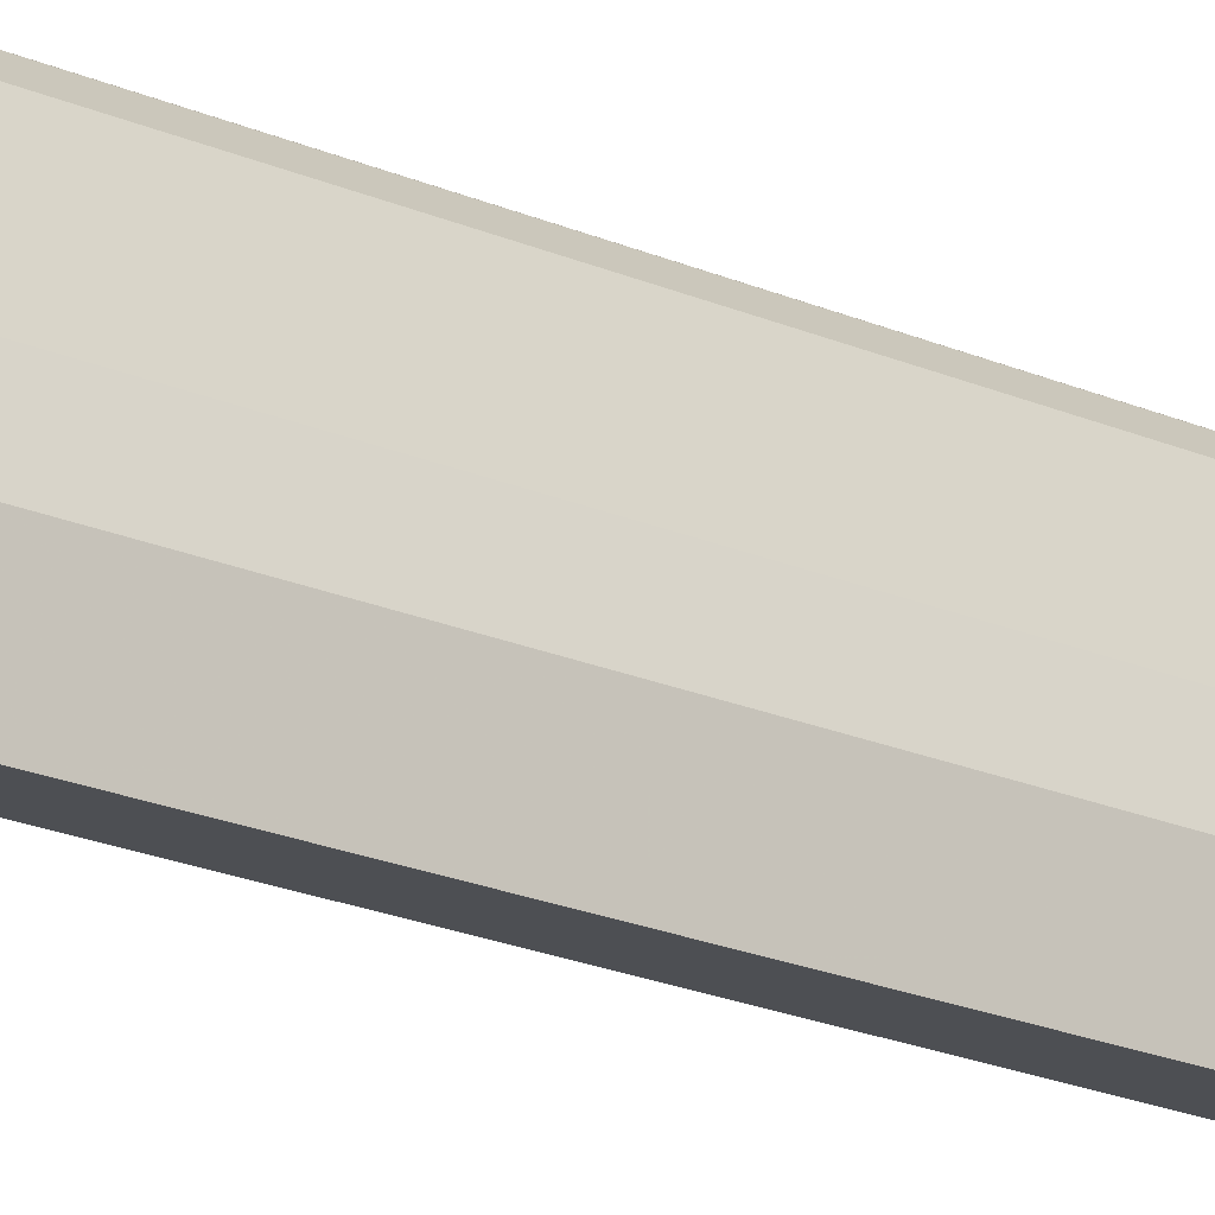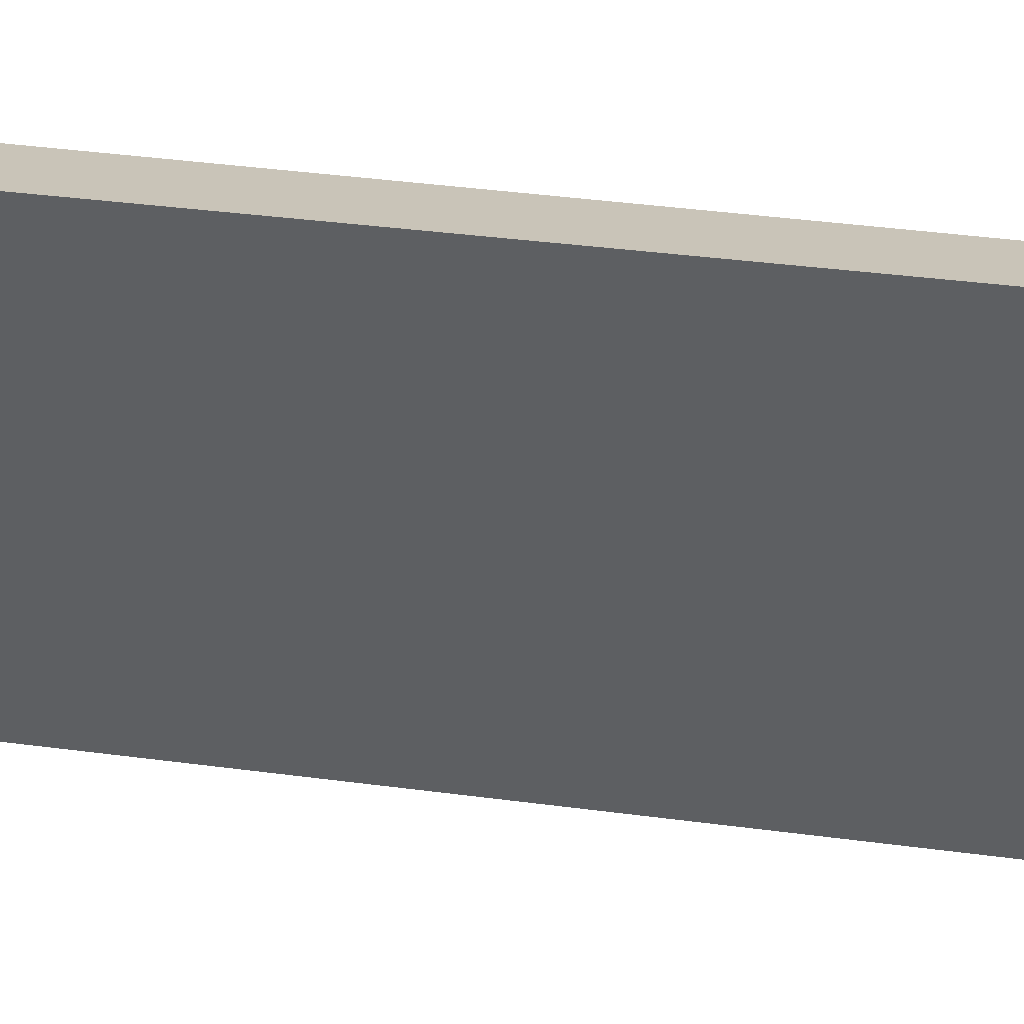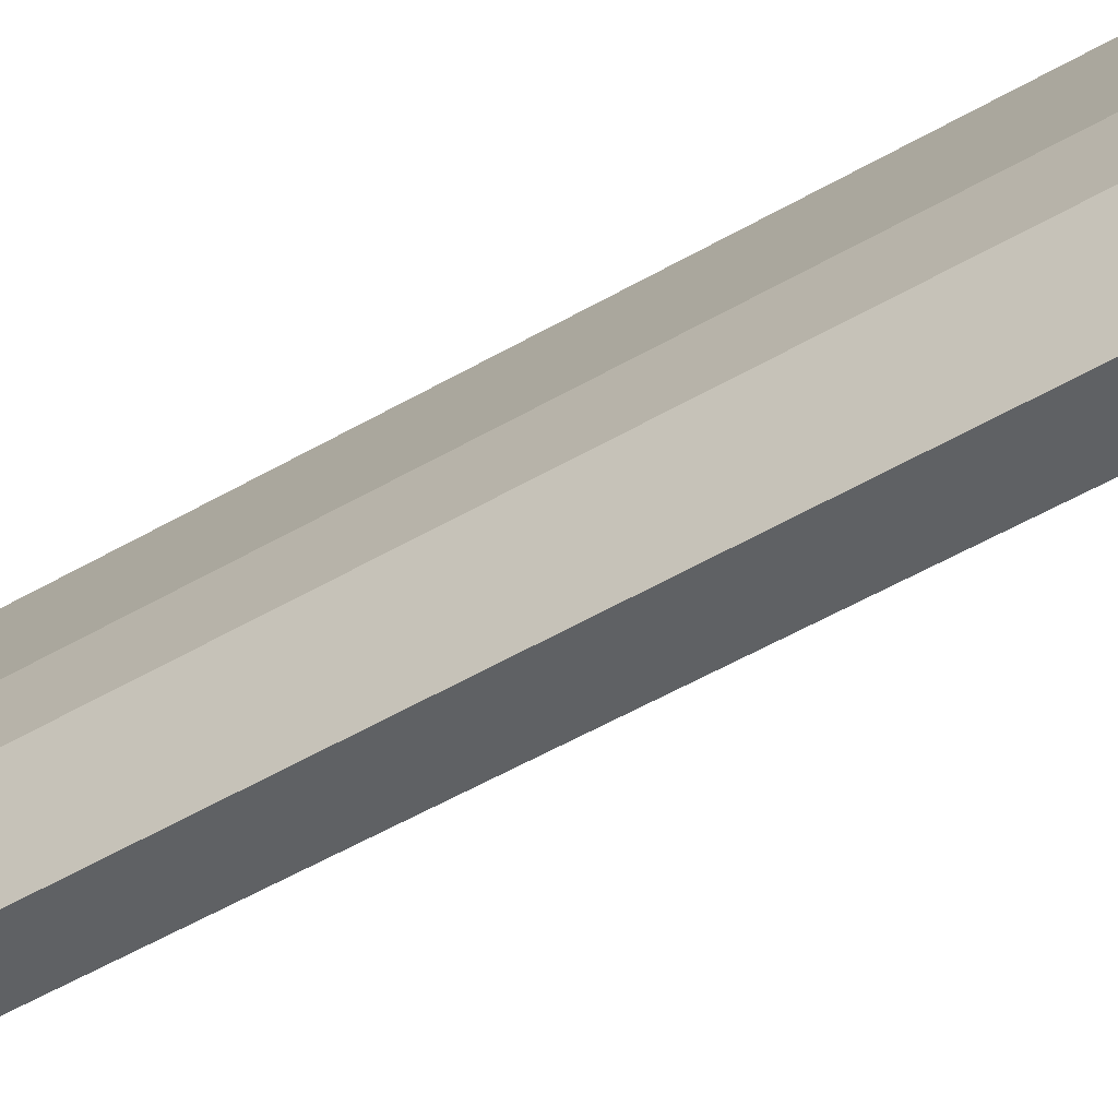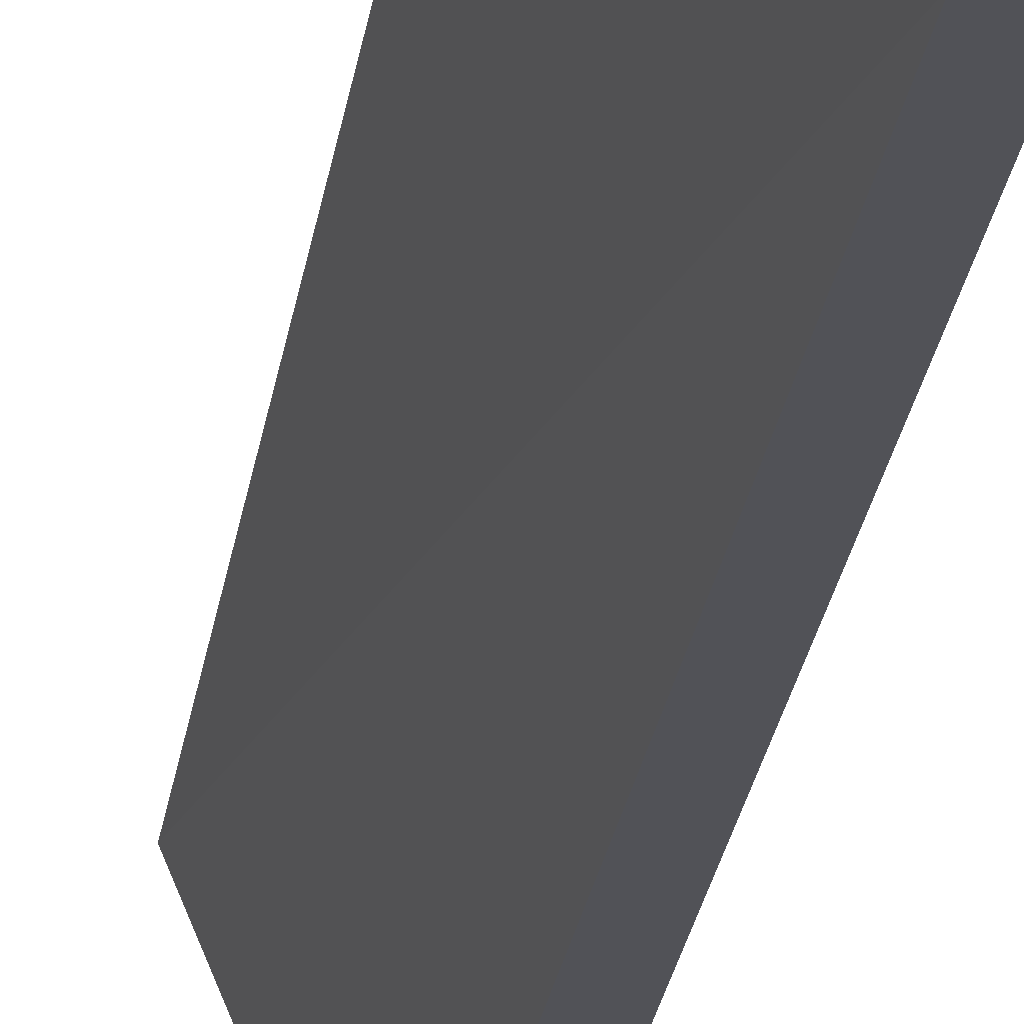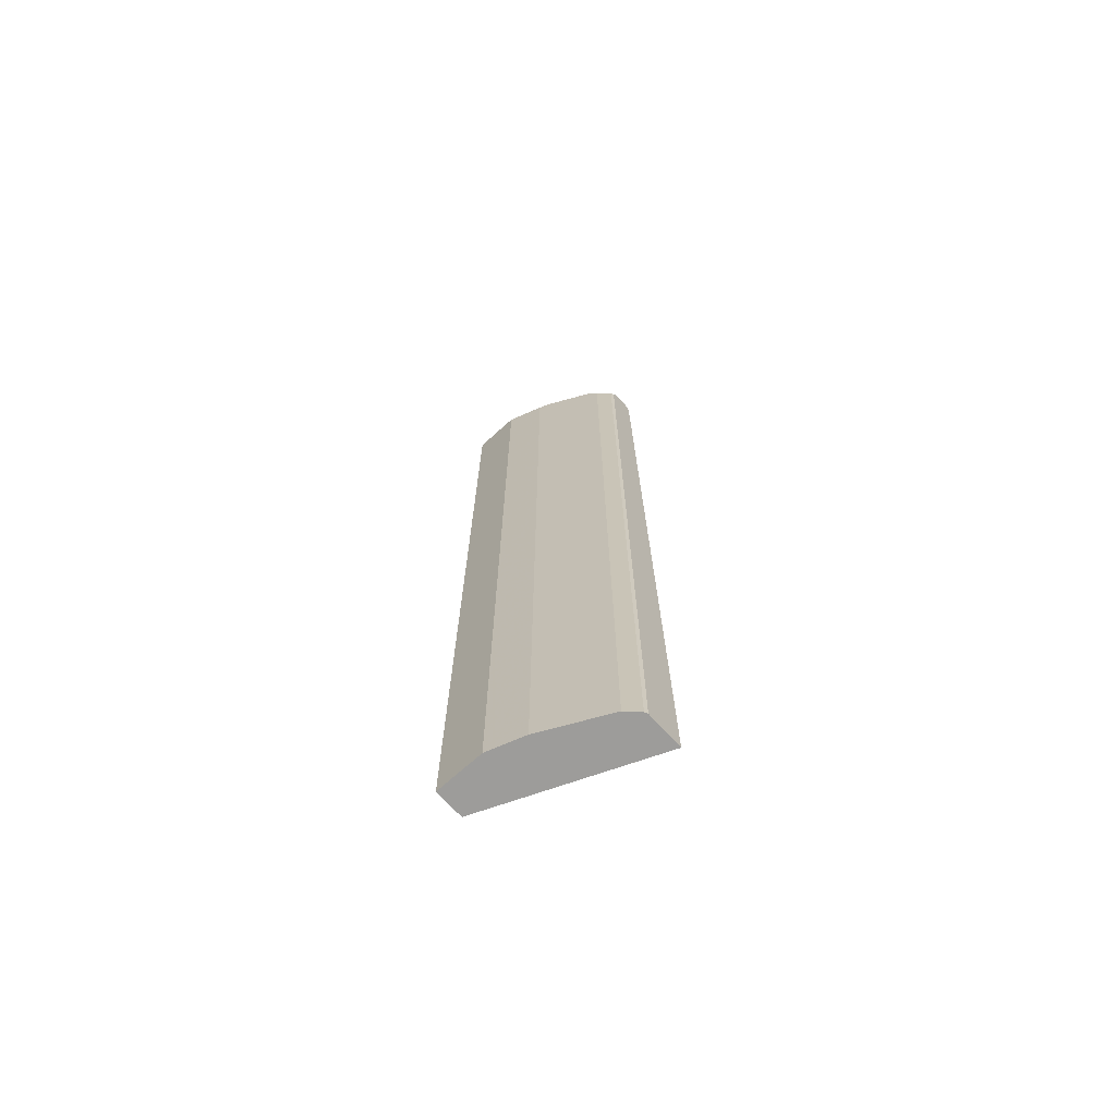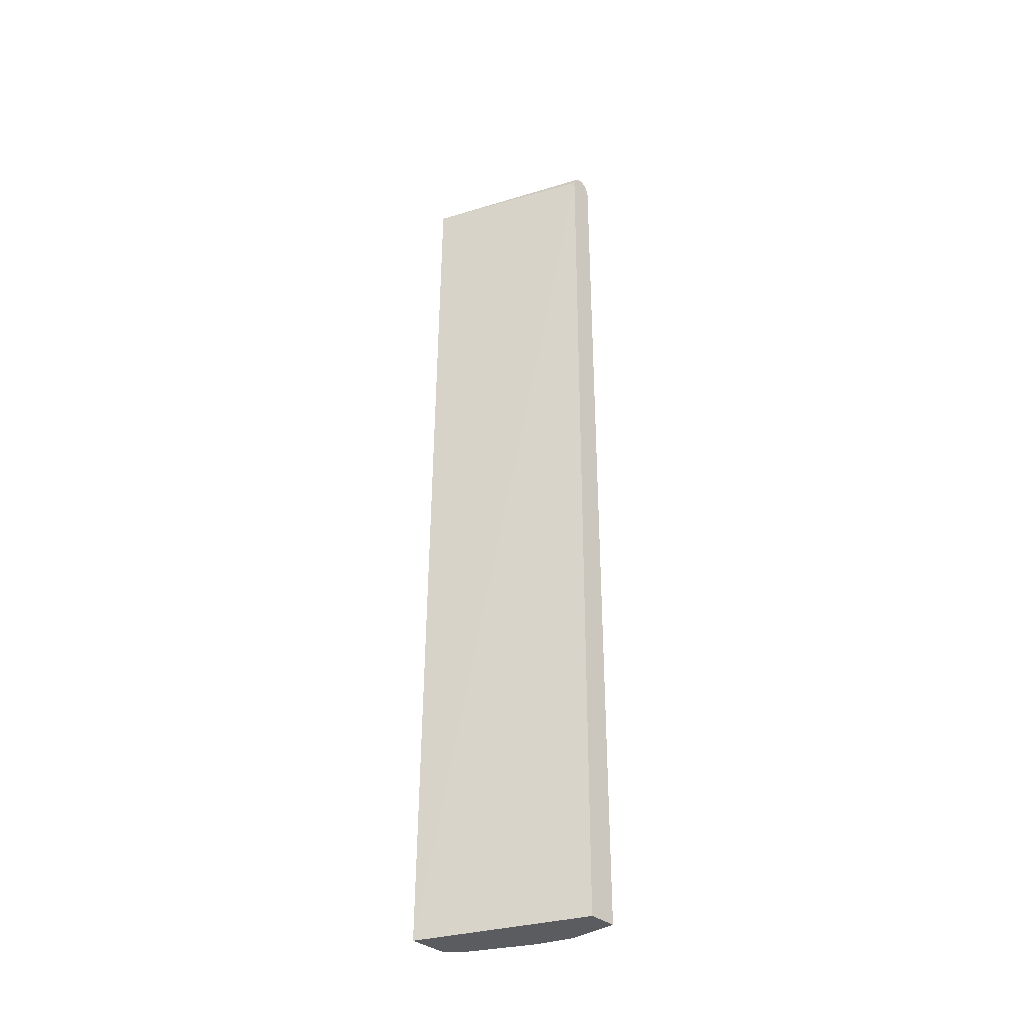
<metadata>
{"format":"obj","ext":"obj","renderer":"f3d","projection":"perspective","resolution":1024,"background":"white","views":[{"elev":-17.6,"azim":-132.8,"up":"+Z"},{"elev":20.1,"azim":107.3,"up":"+Z"},{"elev":-45.4,"azim":-55.0,"up":"+Z"},{"elev":-21.5,"azim":173.5,"up":"+Z"},{"elev":-70.3,"azim":-47.9,"up":"+Y"},{"elev":-34.9,"azim":133.0,"up":"+Y"}]}
</metadata>
<code>
v -0.3123 -0.6355 0.2616
v -0.3174 -0.6355 0.2591
v -0.2517 -0.6355 0.2616
v -0.3123 0.873 0.2616
v -0.3368 -0.6355 0.2396
v -0.3174 0.8677 0.2591
v -0.3612 -0.6355 9.107e-05
v -0.3692 0.8742 9.107e-05
v -0.2675 0.8788 0.2616
v -0.3064 0.8824 0.2616
v -0.3238 0.8808 0.2461
v -0.3433 0.8808 0.2267
v -0.3368 0.8677 0.2396
v -0.3886 -0.6355 0.136
v -0.408 -0.6355 9.107e-05
v -0.3692 0.8745 9.107e-05
v -0.3756 0.8872 9.107e-05
v -0.2734 0.8847 0.2616
v -0.3019 0.8887 0.2616
v -0.3206 0.8888 0.2429
v -0.3627 0.8808 0.1878
v -0.34 0.8888 0.2234
v -0.3789 0.8888 0.1457
v -0.408 -0.6355 0.07774
v -0.3886 0.8743 0.136
v -0.408 0.8742 9.107e-05
v -0.3885 0.8936 9.107e-05
v -0.2915 0.8938 0.2526
v -0.278 0.8878 0.2616
v -0.3005 0.8891 0.2616
v -0.3109 0.8938 0.2332
v -0.3821 0.8808 0.1489
v -0.3303 0.8938 0.2137
v -0.3692 0.8938 0.136
v -0.3886 0.8938 0.07774
v -0.3983 0.8888 0.08745
v -0.408 0.8743 0.07774
v -0.408 0.8743 0.01945
v -0.4015 0.8872 9.107e-05
v -0.3886 0.8936 9.107e-05
v -0.3886 0.8938 0.01945
v -0.2915 0.8903 0.2616
v -0.4015 0.8808 0.09067
v -0.4015 0.8872 0.07774
f 23 34 35
f 23 33 34
f 22 33 23
f 21 23 32
f 21 32 25
f 20 33 22
f 20 31 33
f 20 28 31
f 17 29 18
f 19 30 20
f 23 35 36
f 17 28 29
f 17 27 28
f 14 37 24
f 15 37 38
f 15 24 37
f 14 25 37
f 20 30 28
f 23 36 43
f 36 41 39
f 25 32 37
f 12 23 21
f 39 41 40
f 37 39 38
f 37 44 39
f 36 37 43
f 36 44 37
f 36 39 44
f 35 41 36
f 23 43 32
f 32 43 37
f 28 30 42
f 28 33 31
f 28 34 33
f 28 35 34
f 28 41 35
f 27 41 28
f 27 40 41
f 26 38 39
f 28 42 29
f 12 22 23
f 15 38 26
f 12 21 13
f 2 13 5
f 2 6 13
f 1 6 2
f 1 4 6
f 1 10 4
f 1 19 10
f 1 30 19
f 1 42 30
f 3 7 8
f 1 18 29
f 1 3 9
f 1 7 3
f 1 15 7
f 1 24 15
f 1 14 24
f 1 5 14
f 1 2 5
f 12 20 22
f 1 9 18
f 3 8 9
f 1 29 42
f 4 11 12
f 11 20 12
f 4 10 11
f 11 19 20
f 10 19 11
f 9 17 18
f 9 16 17
f 7 16 8
f 7 17 16
f 7 27 17
f 8 16 9
f 7 39 40
f 7 26 39
f 7 15 26
f 5 25 14
f 5 21 25
f 5 13 21
f 7 40 27
f 4 13 6
f 4 12 13

</code>
